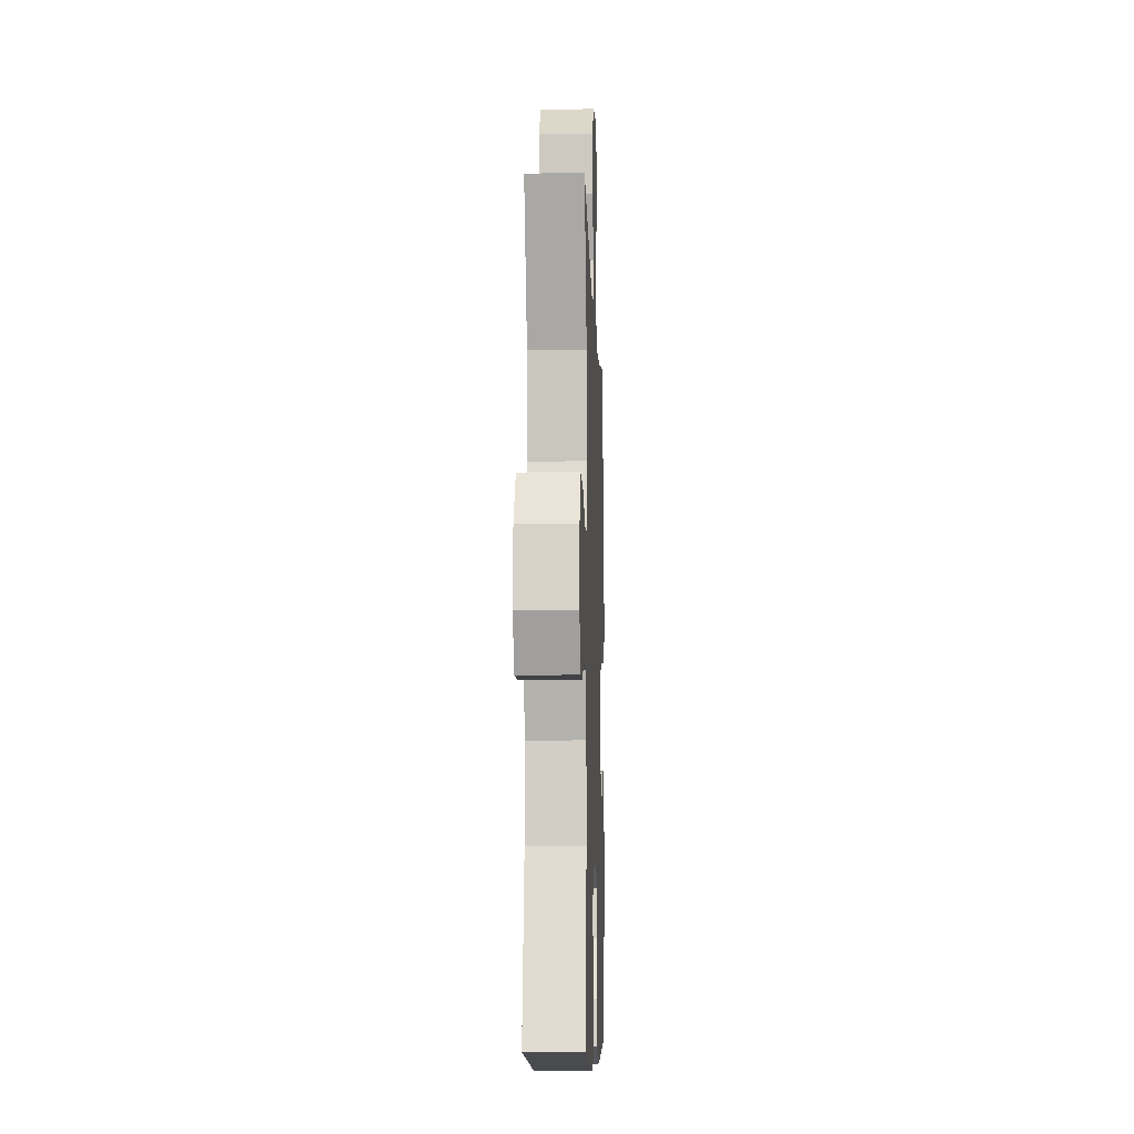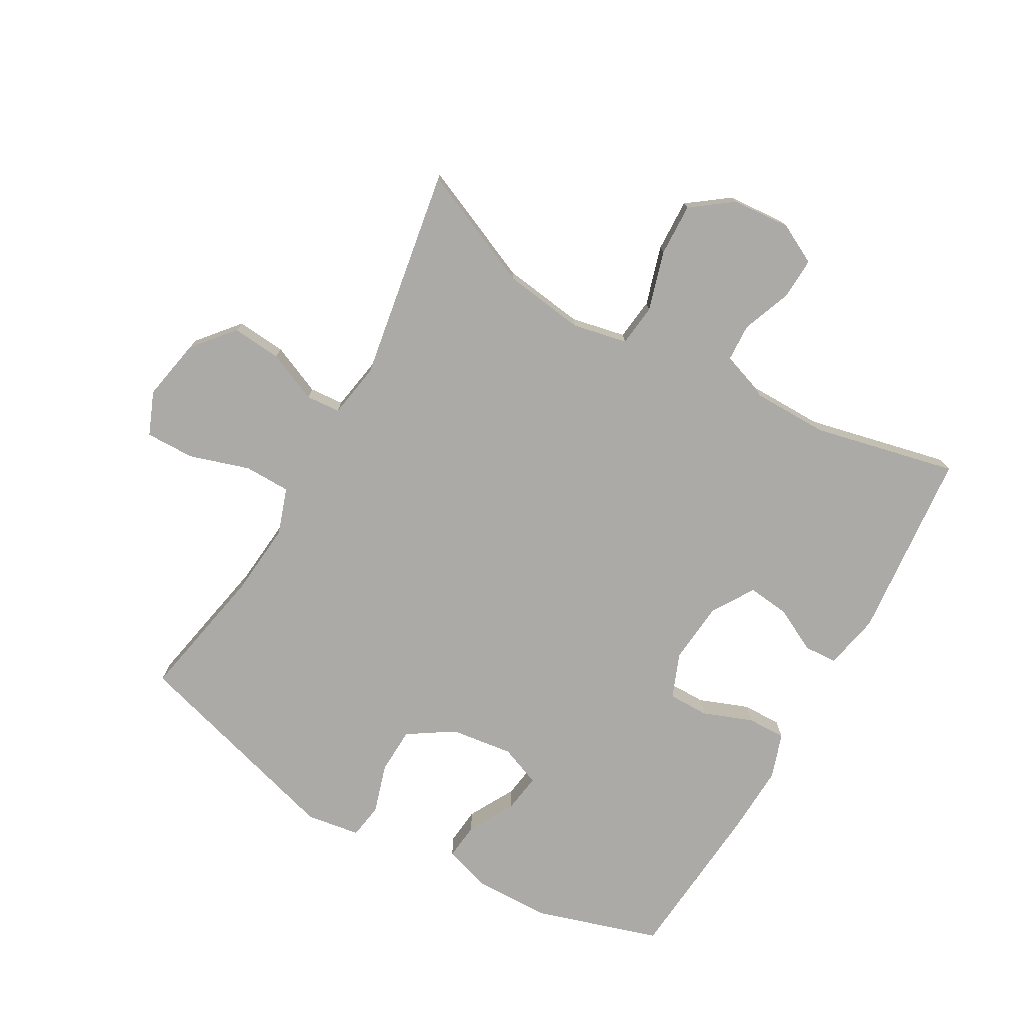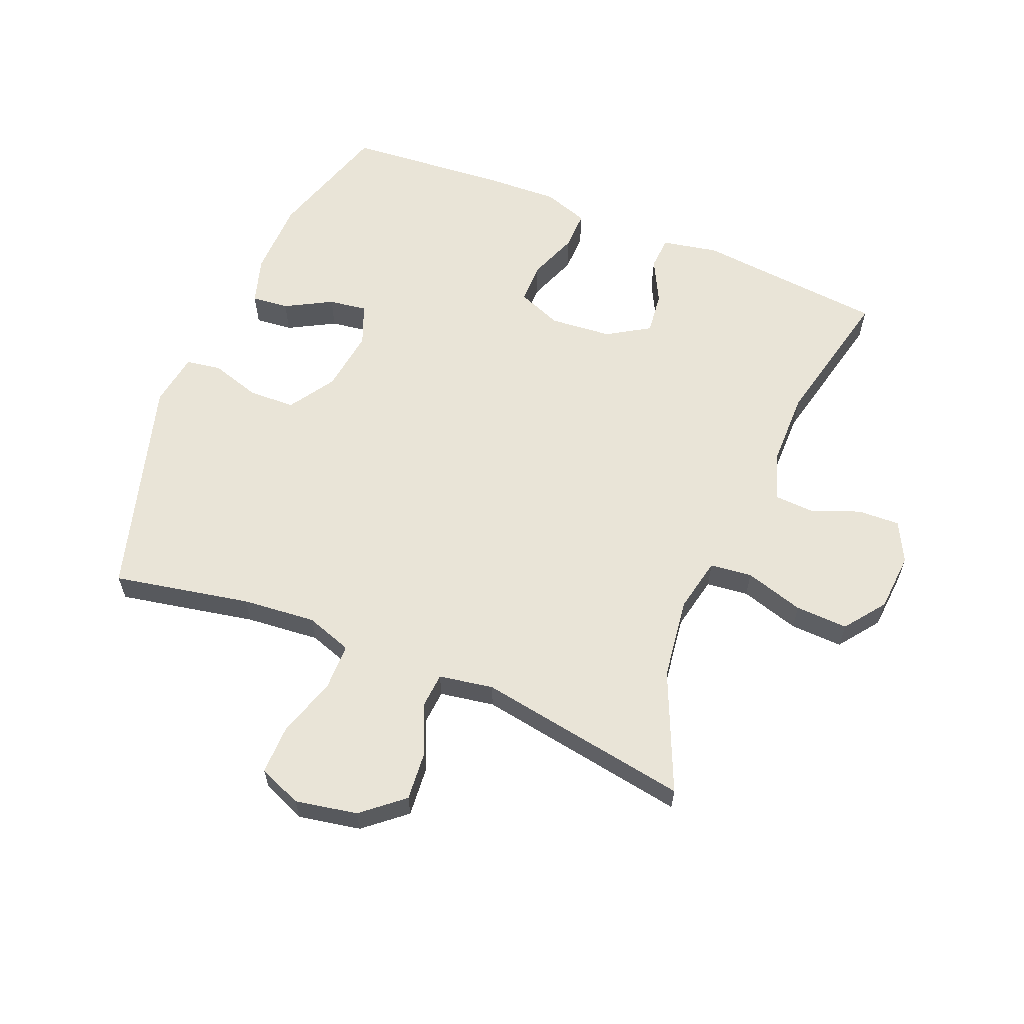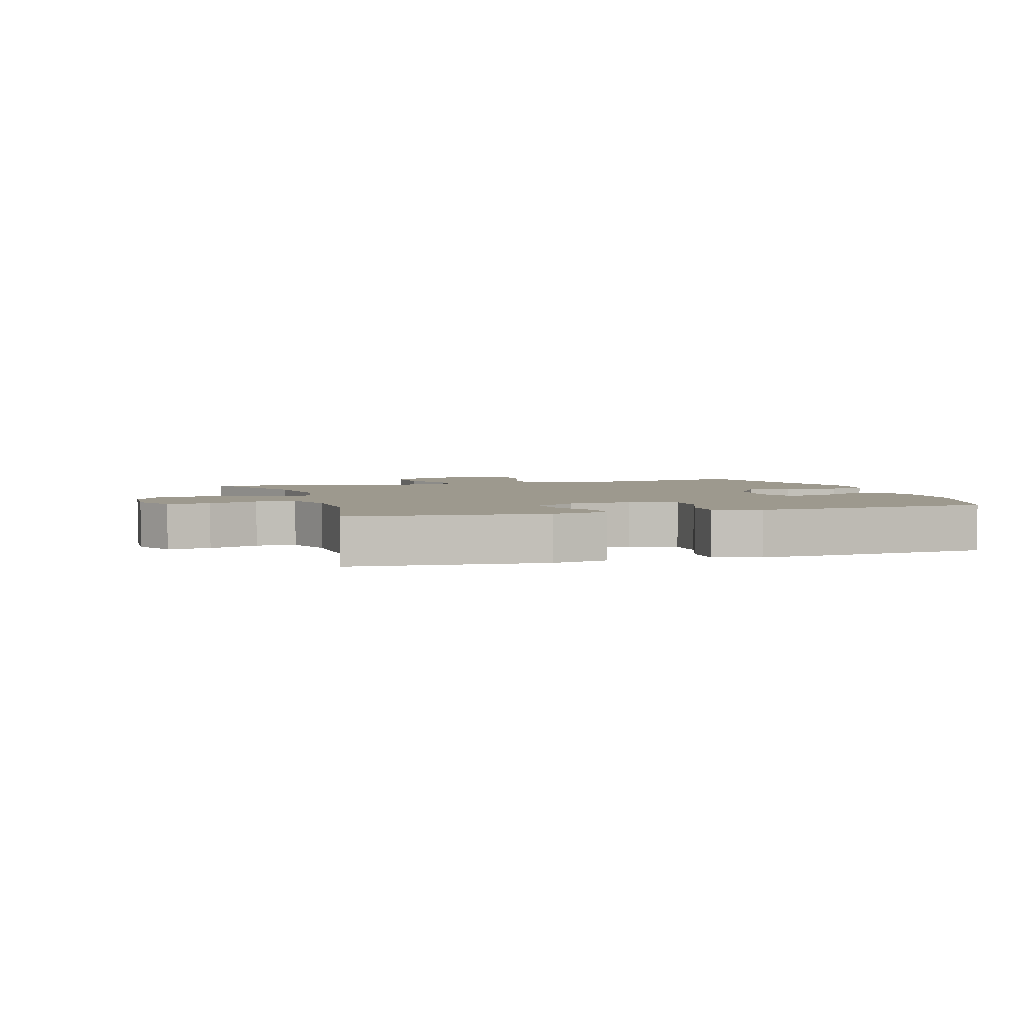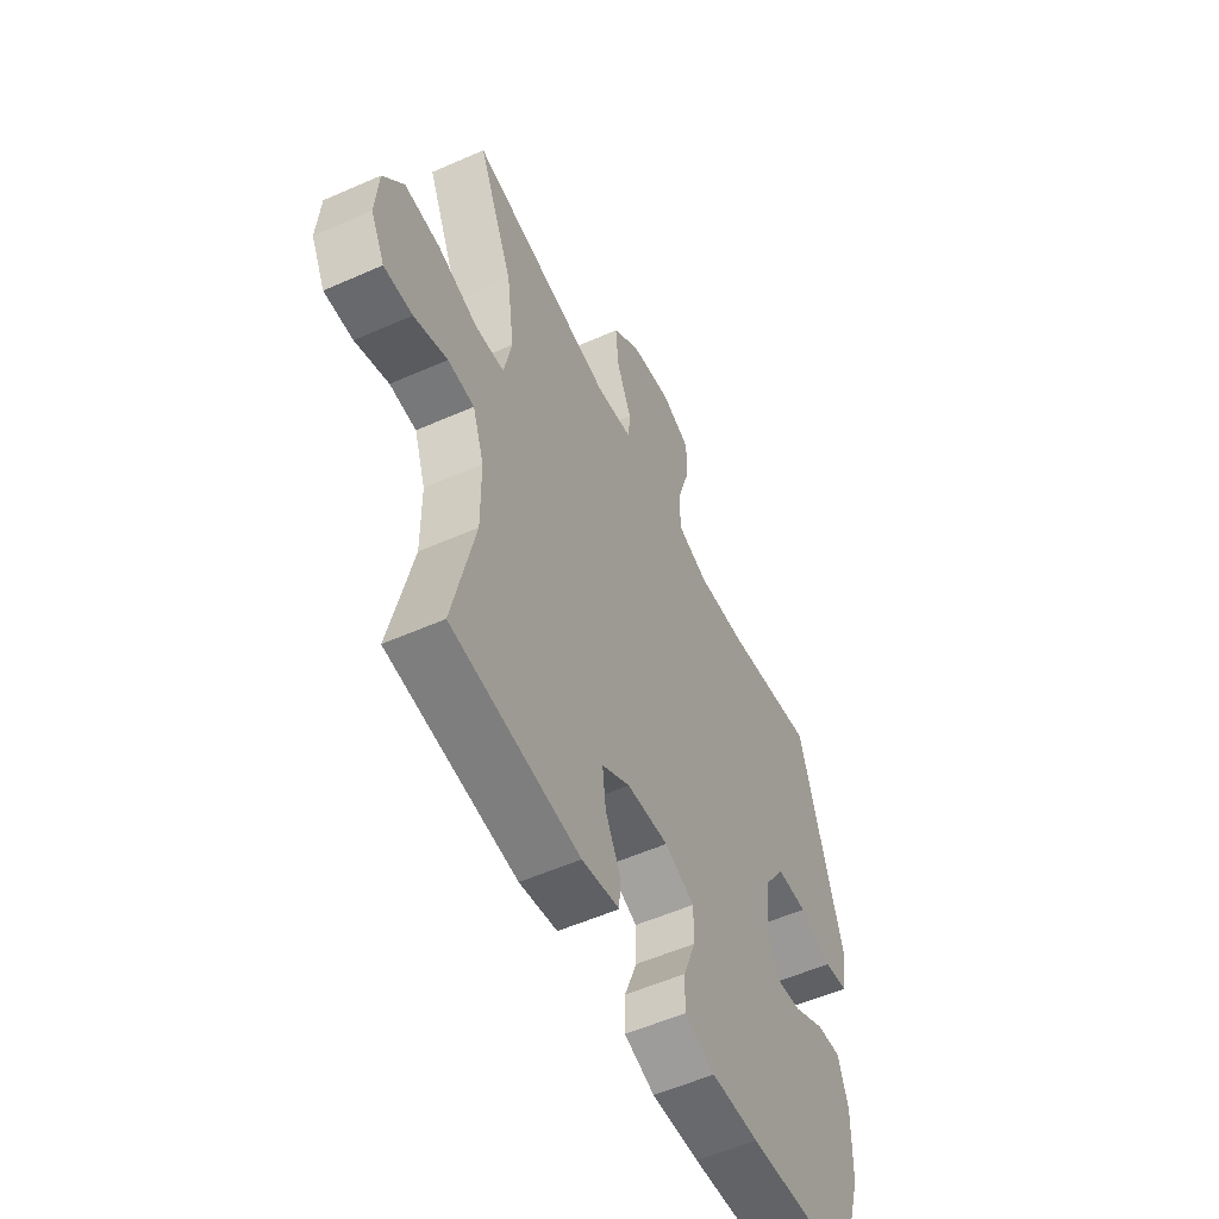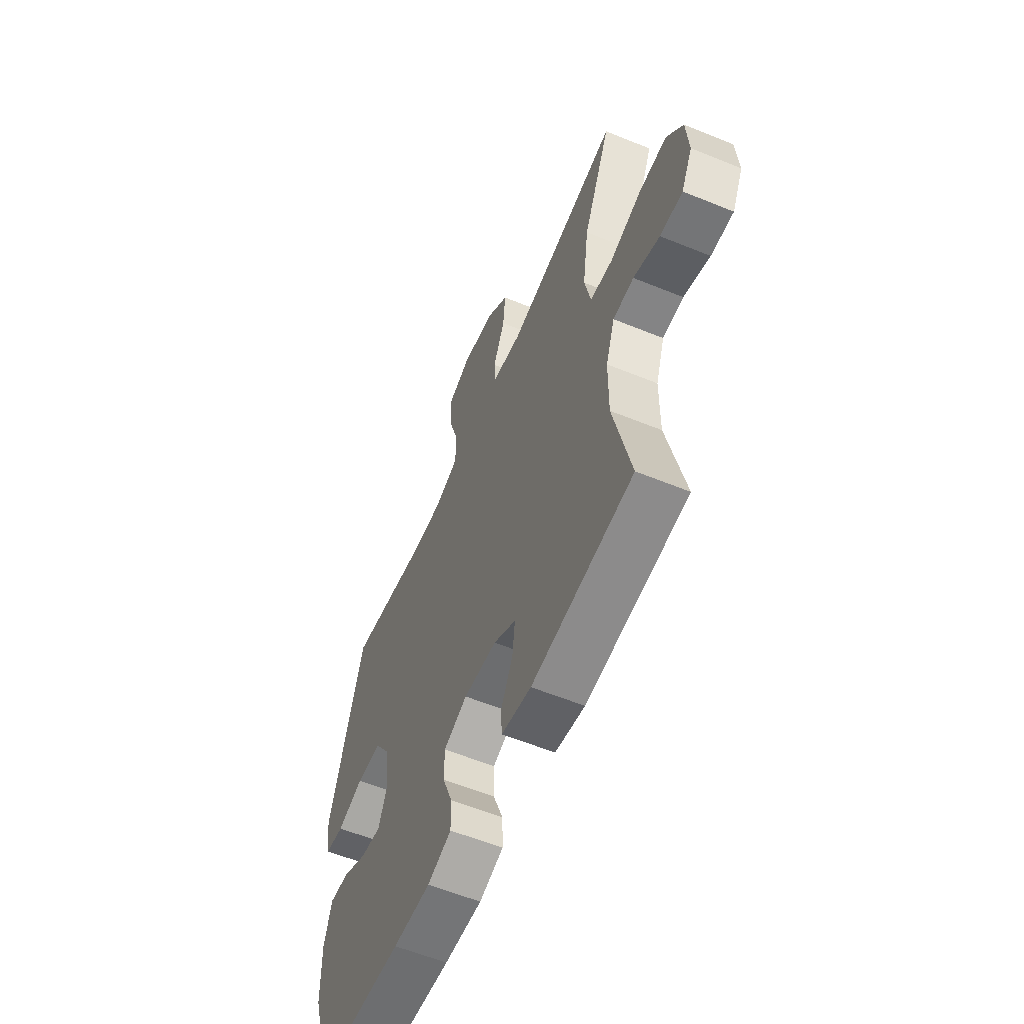
<metadata>
{"format":"obj","ext":"obj","renderer":"f3d","projection":"perspective","resolution":1024,"background":"white","views":[{"elev":-9.0,"azim":91.9,"up":"+Z"},{"elev":-75.8,"azim":60.5,"up":"+Y"},{"elev":60.9,"azim":22.5,"up":"+Y"},{"elev":3.3,"azim":162.5,"up":"+Y"},{"elev":-55.0,"azim":115.0,"up":"+Z"},{"elev":-58.9,"azim":67.2,"up":"+Z"}]}
</metadata>
<code>
v -0.5 0.07 -0.5
v -0.561 0.07 -0.302
v -0.563 0.07 -0.18
v -0.54 0.07 -0.105
v -0.481 0.07 -0.111
v -0.407 0.07 -0.152
v -0.346 0.07 -0.161
v -0.32 0.07 -0.096
v -0.333 0.07 0.004
v -0.38 0.07 0.077
v -0.454 0.07 0.08
v -0.533 0.07 0.056
v -0.589 0.07 0.065
v -0.602 0.07 0.151
v -0.5 0.07 0.5
v -0.282 0.07 0.457
v -0.165 0.07 0.446
v -0.091 0.07 0.471
v -0.09 0.07 0.545
v -0.12 0.07 0.641
v -0.121 0.07 0.719
v -0.052 0.07 0.747
v 0.047 0.07 0.728
v 0.112 0.07 0.673
v 0.105 0.07 0.594
v 0.07 0.07 0.514
v 0.074 0.07 0.459
v 0.161 0.07 0.444
v 0.5 0.07 0.5
v 0.417 0.07 0.311
v 0.399 0.07 0.181
v 0.417 0.07 0.094
v 0.484 0.07 0.086
v 0.578 0.07 0.114
v 0.662 0.07 0.117
v 0.71 0.07 0.052
v 0.717 0.07 -0.041
v 0.684 0.07 -0.105
v 0.617 0.07 -0.102
v 0.539 0.07 -0.072
v 0.477 0.07 -0.075
v 0.45 0.07 -0.152
v 0.449 0.07 -0.272
v 0.5 0.07 -0.5
v 0.198 0.07 -0.528
v 0.109 0.07 -0.51
v 0.106 0.07 -0.457
v 0.142 0.07 -0.387
v 0.15 0.07 -0.32
v 0.083 0.07 -0.278
v -0.016 0.07 -0.269
v -0.087 0.07 -0.297
v -0.087 0.07 -0.362
v -0.057 0.07 -0.441
v -0.056 0.07 -0.503
v -0.128 0.07 -0.527
v -0.241 0.07 -0.522
v -0.5 0 -0.5
v -0.561 0 -0.302
v -0.563 0 -0.18
v -0.54 0 -0.105
v -0.481 0 -0.111
v -0.407 0 -0.152
v -0.346 0 -0.161
v -0.32 0 -0.096
v -0.333 0 0.004
v -0.38 0 0.077
v -0.454 0 0.08
v -0.533 0 0.056
v -0.589 0 0.065
v -0.602 0 0.151
v -0.5 0 0.5
v -0.282 0 0.457
v -0.165 0 0.446
v -0.091 0 0.471
v -0.09 0 0.545
v -0.12 0 0.641
v -0.121 0 0.719
v -0.052 0 0.747
v 0.047 0 0.728
v 0.112 0 0.673
v 0.105 0 0.594
v 0.07 0 0.514
v 0.074 0 0.459
v 0.161 0 0.444
v 0.5 0 0.5
v 0.417 0 0.311
v 0.399 0 0.181
v 0.417 0 0.094
v 0.484 0 0.086
v 0.578 0 0.114
v 0.662 0 0.117
v 0.71 0 0.052
v 0.717 0 -0.041
v 0.684 0 -0.105
v 0.617 0 -0.102
v 0.539 0 -0.072
v 0.477 0 -0.075
v 0.45 0 -0.152
v 0.449 0 -0.272
v 0.5 0 -0.5
v 0.198 0 -0.528
v 0.109 0 -0.51
v 0.106 0 -0.457
v 0.142 0 -0.387
v 0.15 0 -0.32
v 0.083 0 -0.278
v -0.016 0 -0.269
v -0.087 0 -0.297
v -0.087 0 -0.362
v -0.057 0 -0.441
v -0.056 0 -0.503
v -0.128 0 -0.527
v -0.241 0 -0.522
f 4 5 6
f 3 4 6
f 2 3 6
f 1 2 6
f 57 1 6
f 56 57 6
f 55 56 6
f 54 55 6
f 53 54 6
f 52 53 6 7
f 51 52 7 8
f 50 51 8 9
f 49 50 9 10
f 46 47 48
f 45 46 48
f 44 45 48
f 43 44 48
f 42 43 48 49
f 41 42 49 10
f 38 39 40
f 37 38 40
f 36 37 40
f 35 36 40
f 34 35 40
f 33 34 40
f 40 41 10
f 33 40 10
f 32 33 10
f 28 29 30
f 27 28 30 31
f 24 25 26
f 23 24 26
f 22 23 26
f 21 22 26
f 20 21 26
f 19 20 26
f 18 19 26 27
f 32 10 11
f 31 32 11
f 27 31 11
f 18 27 11
f 17 18 11
f 12 13 14
f 11 12 14
f 17 11 14
f 16 17 14
f 14 15 16
f 63 62 61
f 63 61 60
f 63 60 59
f 63 59 58
f 63 58 114
f 63 114 113
f 63 113 112
f 63 112 111
f 63 111 110
f 64 63 110 109
f 65 64 109 108
f 66 65 108 107
f 67 66 107 106
f 105 104 103
f 105 103 102
f 105 102 101
f 105 101 100
f 106 105 100 99
f 67 106 99 98
f 97 96 95
f 97 95 94
f 97 94 93
f 97 93 92
f 97 92 91
f 97 91 90
f 67 98 97
f 67 97 90
f 67 90 89
f 87 86 85
f 88 87 85 84
f 83 82 81
f 83 81 80
f 83 80 79
f 83 79 78
f 83 78 77
f 83 77 76
f 84 83 76 75
f 68 67 89
f 68 89 88
f 68 88 84
f 68 84 75
f 68 75 74
f 71 70 69
f 71 69 68
f 71 68 74
f 71 74 73
f 73 72 71
f 1 58 59 2
f 2 59 60 3
f 3 60 61 4
f 4 61 62 5
f 5 62 63 6
f 6 63 64 7
f 7 64 65 8
f 8 65 66 9
f 9 66 67 10
f 10 67 68 11
f 11 68 69 12
f 12 69 70 13
f 13 70 71 14
f 14 71 72 15
f 15 72 73 16
f 16 73 74 17
f 17 74 75 18
f 18 75 76 19
f 19 76 77 20
f 20 77 78 21
f 21 78 79 22
f 22 79 80 23
f 23 80 81 24
f 24 81 82 25
f 25 82 83 26
f 26 83 84 27
f 27 84 85 28
f 28 85 86 29
f 29 86 87 30
f 30 87 88 31
f 31 88 89 32
f 32 89 90 33
f 33 90 91 34
f 34 91 92 35
f 35 92 93 36
f 36 93 94 37
f 37 94 95 38
f 38 95 96 39
f 39 96 97 40
f 40 97 98 41
f 41 98 99 42
f 42 99 100 43
f 43 100 101 44
f 44 101 102 45
f 45 102 103 46
f 46 103 104 47
f 47 104 105 48
f 48 105 106 49
f 49 106 107 50
f 50 107 108 51
f 51 108 109 52
f 52 109 110 53
f 53 110 111 54
f 54 111 112 55
f 55 112 113 56
f 56 113 114 57
f 57 114 58 1

</code>
